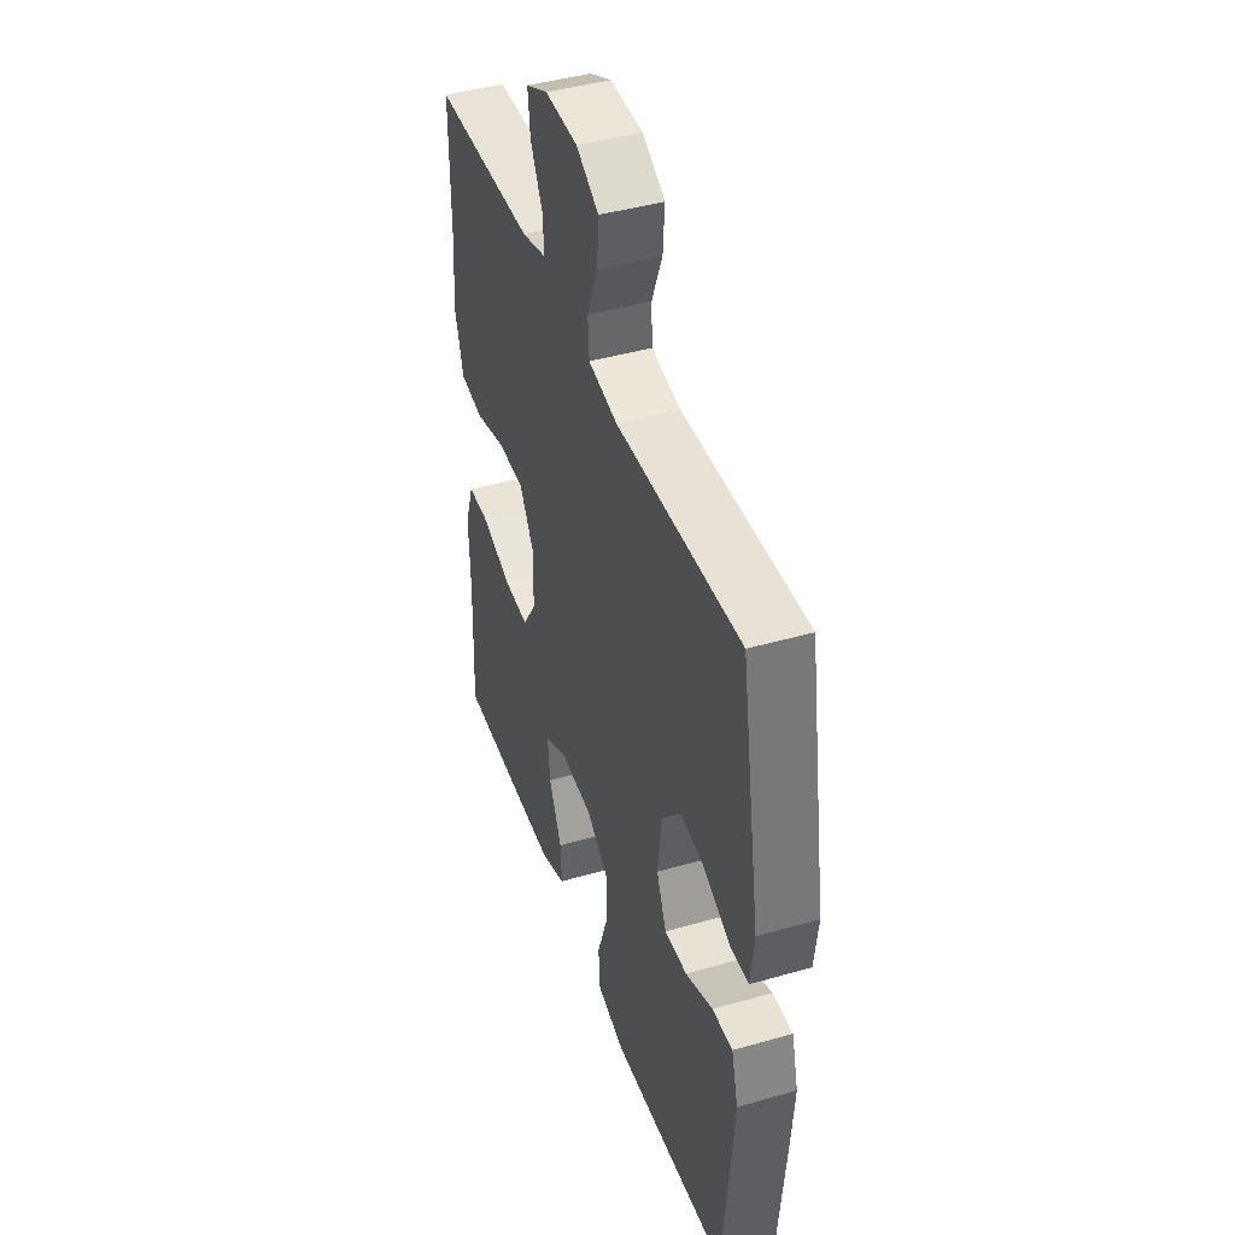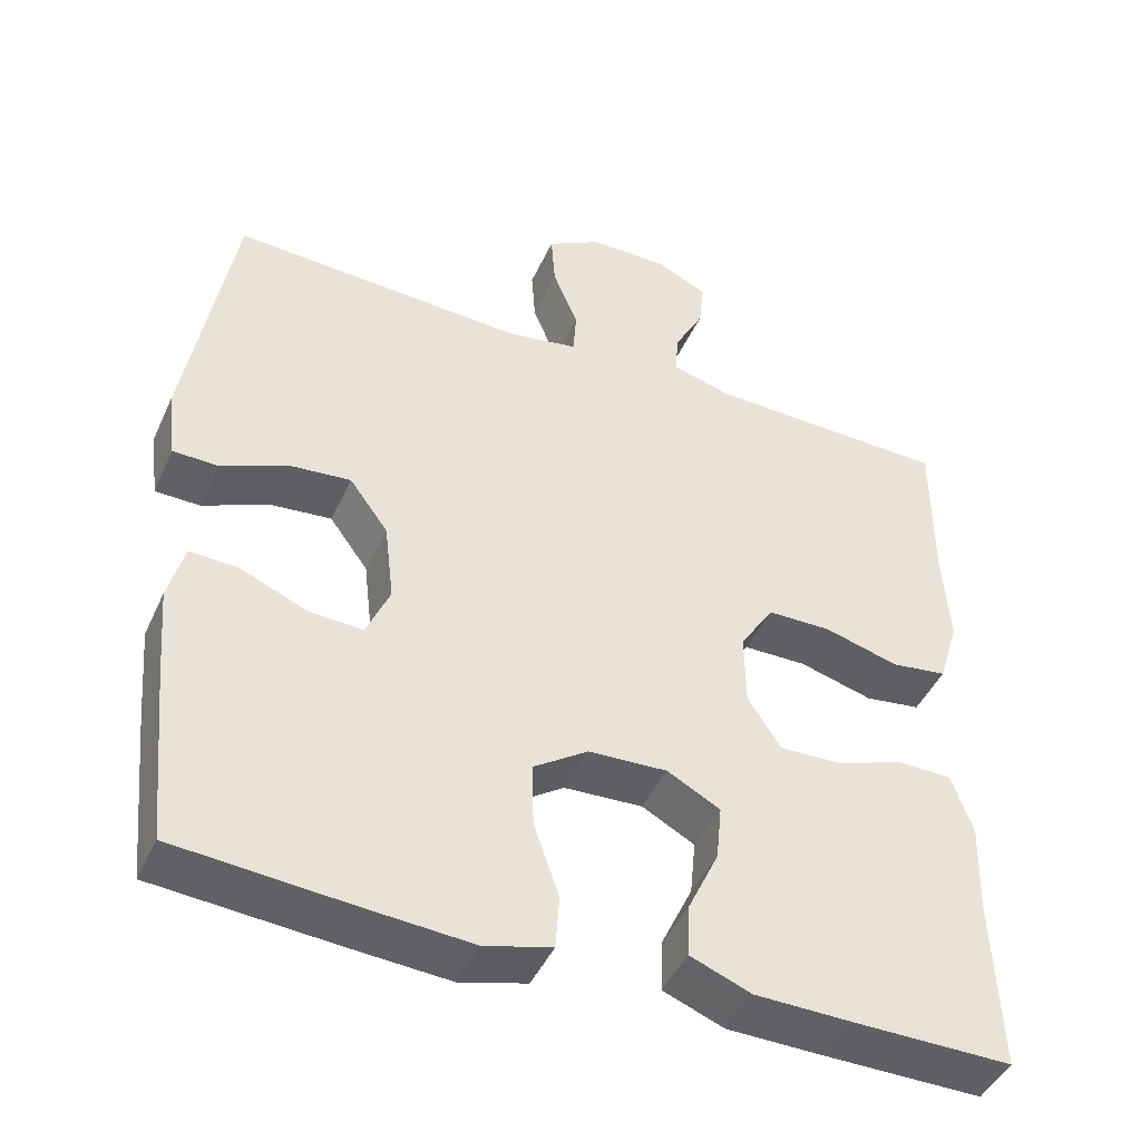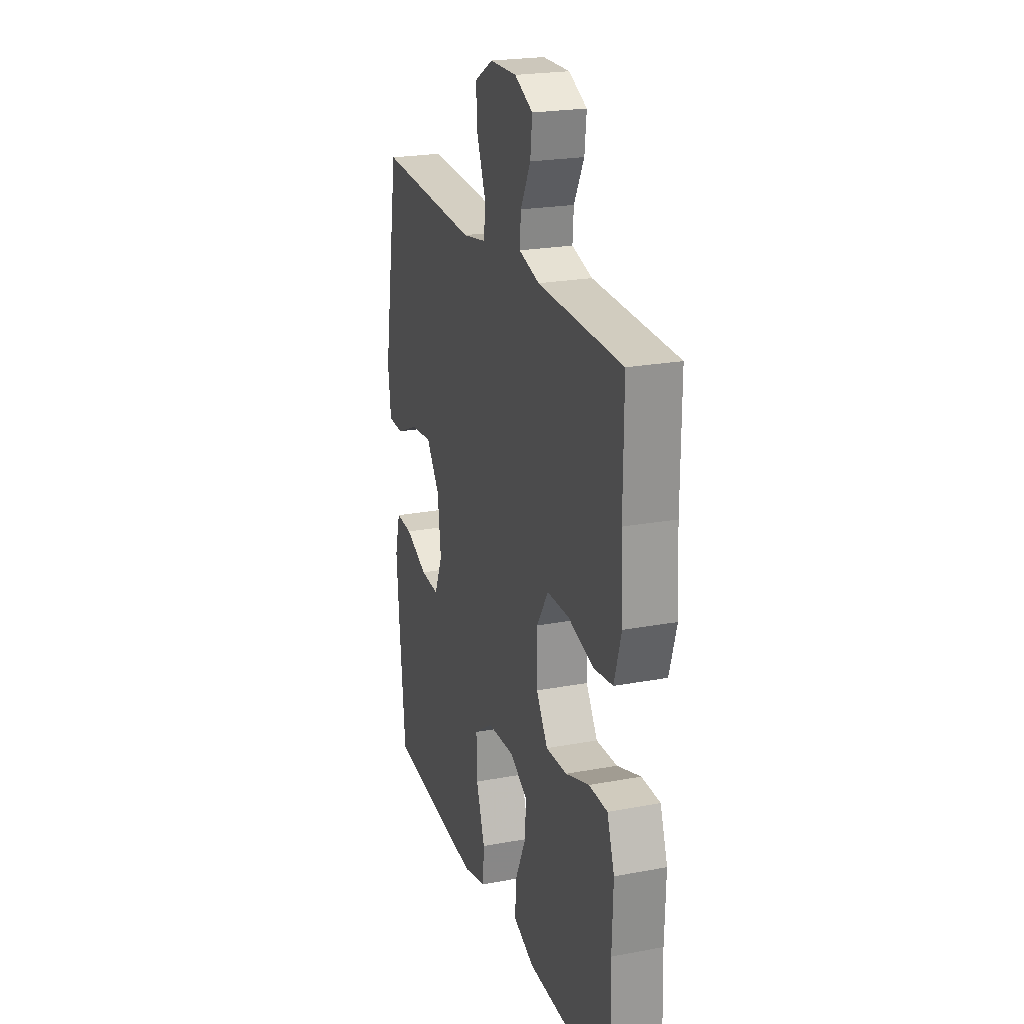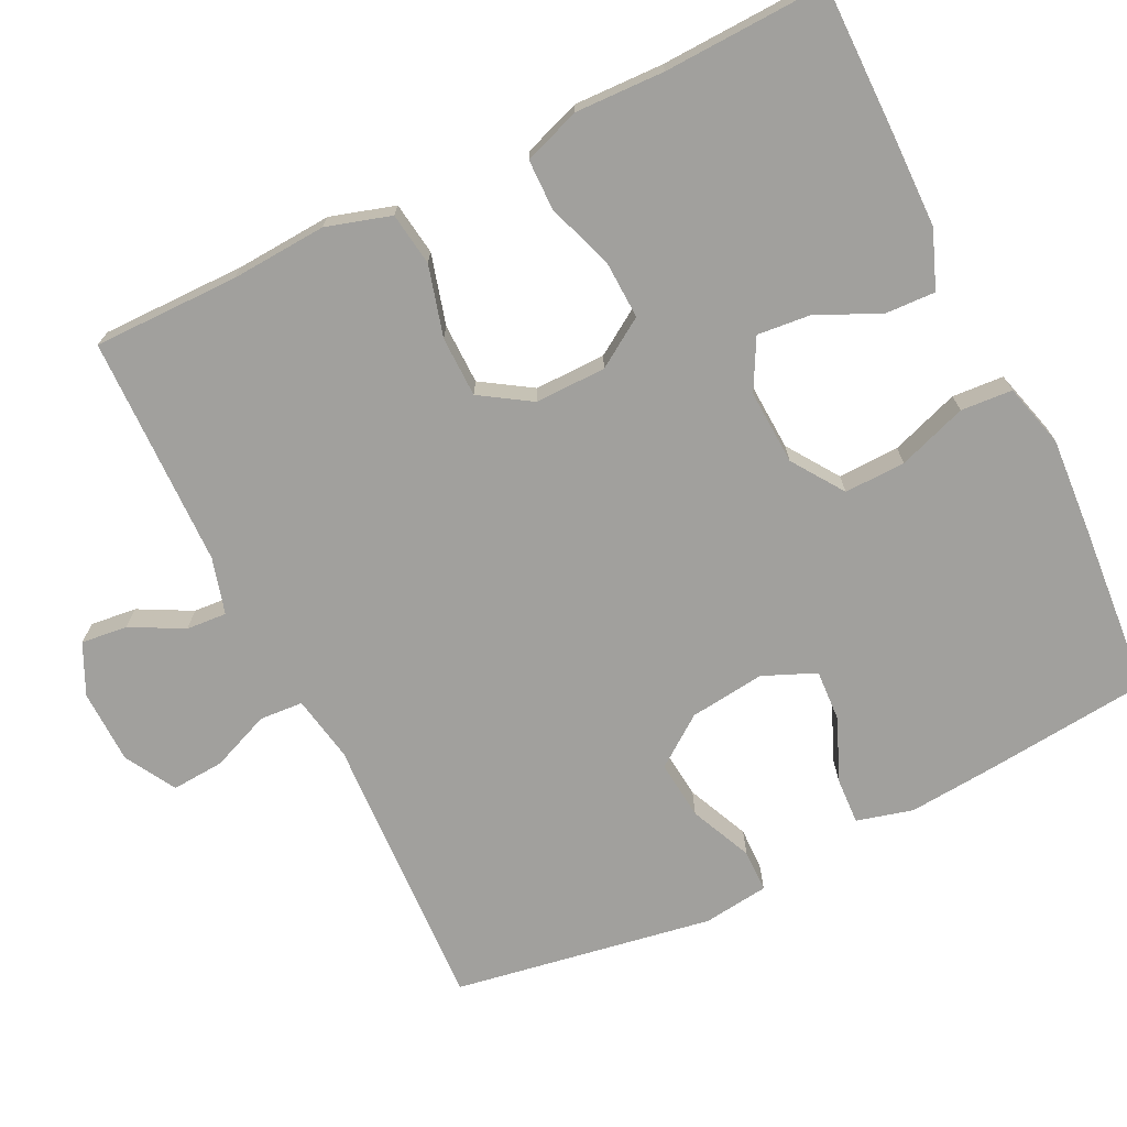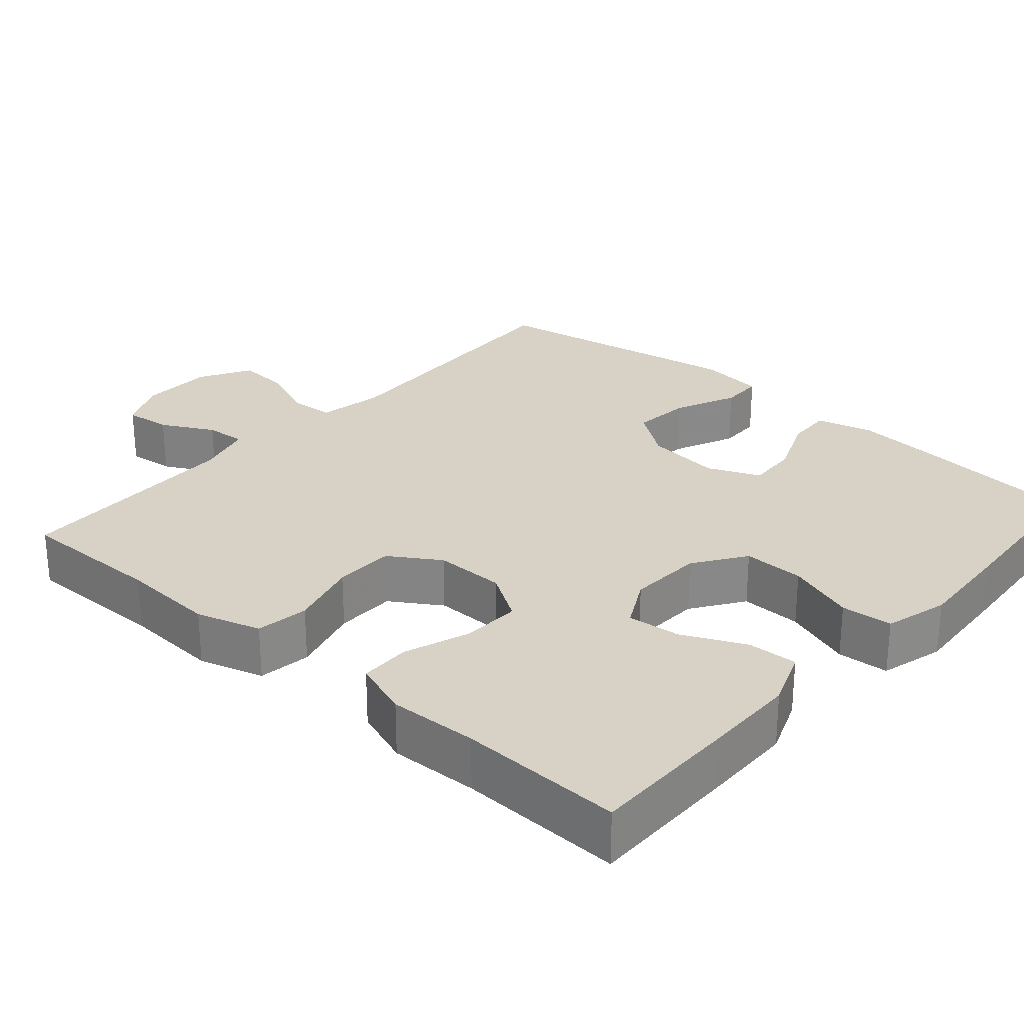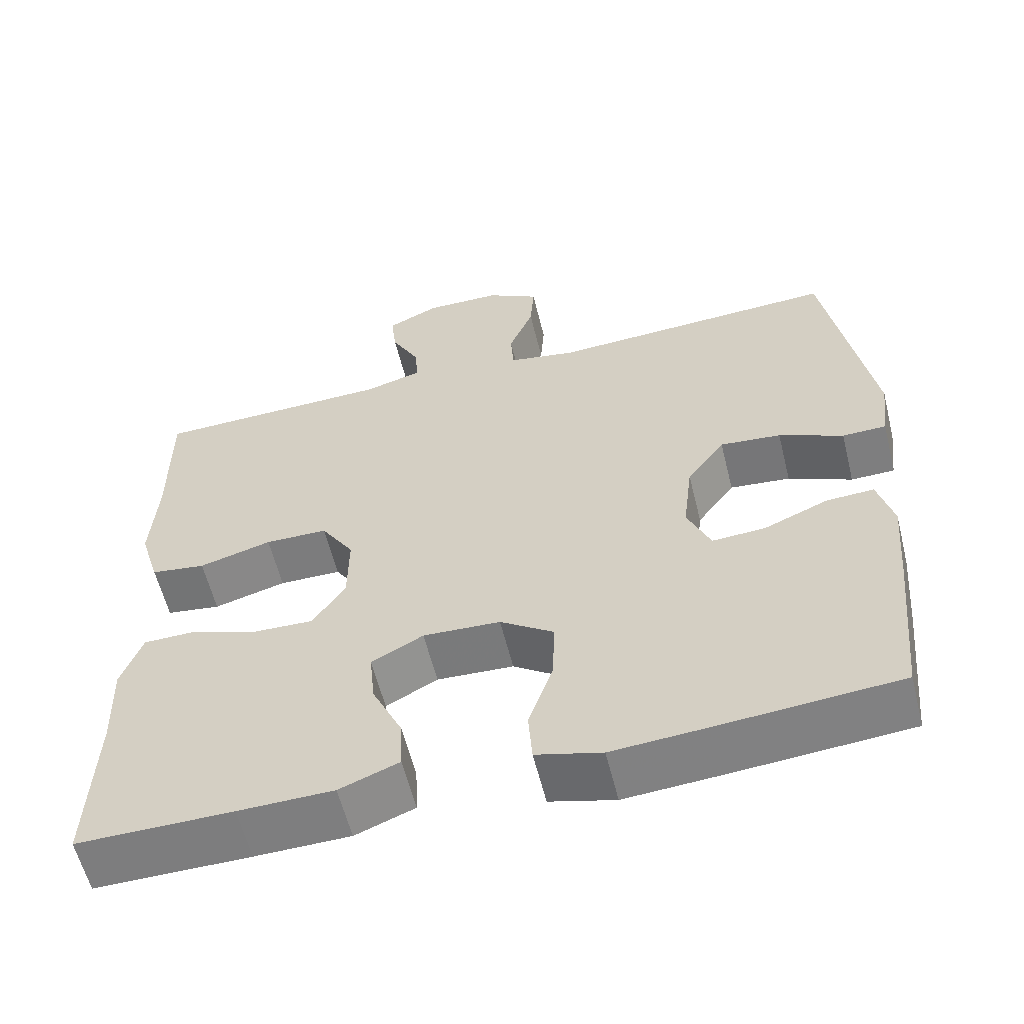
<metadata>
{"format":"obj","ext":"obj","renderer":"f3d","projection":"perspective","resolution":1024,"background":"white","views":[{"elev":43.1,"azim":-108.8,"up":"+Z"},{"elev":-45.1,"azim":-23.5,"up":"+Z"},{"elev":22.8,"azim":72.3,"up":"+Z"},{"elev":-71.6,"azim":116.2,"up":"+Y"},{"elev":27.2,"azim":131.3,"up":"+Y"},{"elev":-59.1,"azim":-166.1,"up":"+Z"}]}
</metadata>
<code>
v -0.5 0.07 0.5
v -0.125 0.07 0.482
v -0.037 0.07 0.498
v -0.033 0.07 0.556
v -0.065 0.07 0.635
v -0.07 0.07 0.705
v -0.002 0.07 0.744
v 0.097 0.07 0.746
v 0.164 0.07 0.714
v 0.157 0.07 0.652
v 0.12 0.07 0.582
v 0.116 0.07 0.528
v 0.191 0.07 0.507
v 0.5 0.07 0.5
v 0.499 0.07 0.306
v 0.507 0.07 0.178
v 0.481 0.07 0.092
v 0.41 0.07 0.082
v 0.316 0.07 0.108
v 0.235 0.07 0.107
v 0.192 0.07 0.04
v 0.193 0.07 -0.055
v 0.235 0.07 -0.12
v 0.313 0.07 -0.117
v 0.401 0.07 -0.086
v 0.469 0.07 -0.087
v 0.496 0.07 -0.163
v 0.492 0.07 -0.282
v 0.5 0.07 -0.5
v 0.299 0.07 -0.499
v 0.176 0.07 -0.497
v 0.099 0.07 -0.467
v 0.102 0.07 -0.4
v 0.141 0.07 -0.316
v 0.148 0.07 -0.245
v 0.081 0.07 -0.209
v -0.019 0.07 -0.214
v -0.088 0.07 -0.261
v -0.086 0.07 -0.343
v -0.054 0.07 -0.435
v -0.059 0.07 -0.504
v -0.144 0.07 -0.527
v -0.274 0.07 -0.518
v -0.5 0.07 -0.5
v -0.522 0.07 -0.279
v -0.532 0.07 -0.161
v -0.512 0.07 -0.086
v -0.45 0.07 -0.089
v -0.367 0.07 -0.124
v -0.298 0.07 -0.128
v -0.268 0.07 -0.058
v -0.28 0.07 0.043
v -0.329 0.07 0.11
v -0.408 0.07 0.102
v -0.491 0.07 0.065
v -0.548 0.07 0.066
v -0.559 0.07 0.154
v -0.5 0 0.5
v -0.125 0 0.482
v -0.037 0 0.498
v -0.033 0 0.556
v -0.065 0 0.635
v -0.07 0 0.705
v -0.002 0 0.744
v 0.097 0 0.746
v 0.164 0 0.714
v 0.157 0 0.652
v 0.12 0 0.582
v 0.116 0 0.528
v 0.191 0 0.507
v 0.5 0 0.5
v 0.499 0 0.306
v 0.507 0 0.178
v 0.481 0 0.092
v 0.41 0 0.082
v 0.316 0 0.108
v 0.235 0 0.107
v 0.192 0 0.04
v 0.193 0 -0.055
v 0.235 0 -0.12
v 0.313 0 -0.117
v 0.401 0 -0.086
v 0.469 0 -0.087
v 0.496 0 -0.163
v 0.492 0 -0.282
v 0.5 0 -0.5
v 0.299 0 -0.499
v 0.176 0 -0.497
v 0.099 0 -0.467
v 0.102 0 -0.4
v 0.141 0 -0.316
v 0.148 0 -0.245
v 0.081 0 -0.209
v -0.019 0 -0.214
v -0.088 0 -0.261
v -0.086 0 -0.343
v -0.054 0 -0.435
v -0.059 0 -0.504
v -0.144 0 -0.527
v -0.274 0 -0.518
v -0.5 0 -0.5
v -0.522 0 -0.279
v -0.532 0 -0.161
v -0.512 0 -0.086
v -0.45 0 -0.089
v -0.367 0 -0.124
v -0.298 0 -0.128
v -0.268 0 -0.058
v -0.28 0 0.043
v -0.329 0 0.11
v -0.408 0 0.102
v -0.491 0 0.065
v -0.548 0 0.066
v -0.559 0 0.154
f 57 1 2
f 56 57 2
f 55 56 2
f 54 55 2
f 53 54 2 3
f 52 53 3
f 51 52 3
f 47 48 49
f 46 47 49
f 45 46 49
f 44 45 49
f 43 44 49
f 42 43 49
f 41 42 49
f 40 41 49
f 39 40 49
f 38 39 49 50
f 37 38 50 51
f 32 33 34
f 31 32 34
f 30 31 34
f 29 30 34
f 28 29 34
f 28 34 35
f 27 28 35
f 26 27 35
f 25 26 35
f 24 25 35
f 23 24 35 36
f 17 18 19
f 16 17 19
f 15 16 19
f 15 19 20
f 14 15 20
f 13 14 20
f 12 13 20 21
f 9 10 11
f 8 9 11
f 7 8 11
f 6 7 11
f 5 6 11
f 4 5 11
f 3 4 11 12
f 12 21 22
f 3 12 22
f 51 3 22
f 36 37 51
f 23 36 51
f 22 23 51
f 59 58 114
f 59 114 113
f 59 113 112
f 59 112 111
f 60 59 111 110
f 60 110 109
f 60 109 108
f 106 105 104
f 106 104 103
f 106 103 102
f 106 102 101
f 106 101 100
f 106 100 99
f 106 99 98
f 106 98 97
f 106 97 96
f 107 106 96 95
f 108 107 95 94
f 91 90 89
f 91 89 88
f 91 88 87
f 91 87 86
f 91 86 85
f 92 91 85
f 92 85 84
f 92 84 83
f 92 83 82
f 92 82 81
f 93 92 81 80
f 76 75 74
f 76 74 73
f 76 73 72
f 77 76 72
f 77 72 71
f 77 71 70
f 78 77 70 69
f 68 67 66
f 68 66 65
f 68 65 64
f 68 64 63
f 68 63 62
f 68 62 61
f 69 68 61 60
f 79 78 69
f 79 69 60
f 79 60 108
f 108 94 93
f 108 93 80
f 108 80 79
f 1 58 59 2
f 2 59 60 3
f 3 60 61 4
f 4 61 62 5
f 5 62 63 6
f 6 63 64 7
f 7 64 65 8
f 8 65 66 9
f 9 66 67 10
f 10 67 68 11
f 11 68 69 12
f 12 69 70 13
f 13 70 71 14
f 14 71 72 15
f 15 72 73 16
f 16 73 74 17
f 17 74 75 18
f 18 75 76 19
f 19 76 77 20
f 20 77 78 21
f 21 78 79 22
f 22 79 80 23
f 23 80 81 24
f 24 81 82 25
f 25 82 83 26
f 26 83 84 27
f 27 84 85 28
f 28 85 86 29
f 29 86 87 30
f 30 87 88 31
f 31 88 89 32
f 32 89 90 33
f 33 90 91 34
f 34 91 92 35
f 35 92 93 36
f 36 93 94 37
f 37 94 95 38
f 38 95 96 39
f 39 96 97 40
f 40 97 98 41
f 41 98 99 42
f 42 99 100 43
f 43 100 101 44
f 44 101 102 45
f 45 102 103 46
f 46 103 104 47
f 47 104 105 48
f 48 105 106 49
f 49 106 107 50
f 50 107 108 51
f 51 108 109 52
f 52 109 110 53
f 53 110 111 54
f 54 111 112 55
f 55 112 113 56
f 56 113 114 57
f 57 114 58 1

</code>
